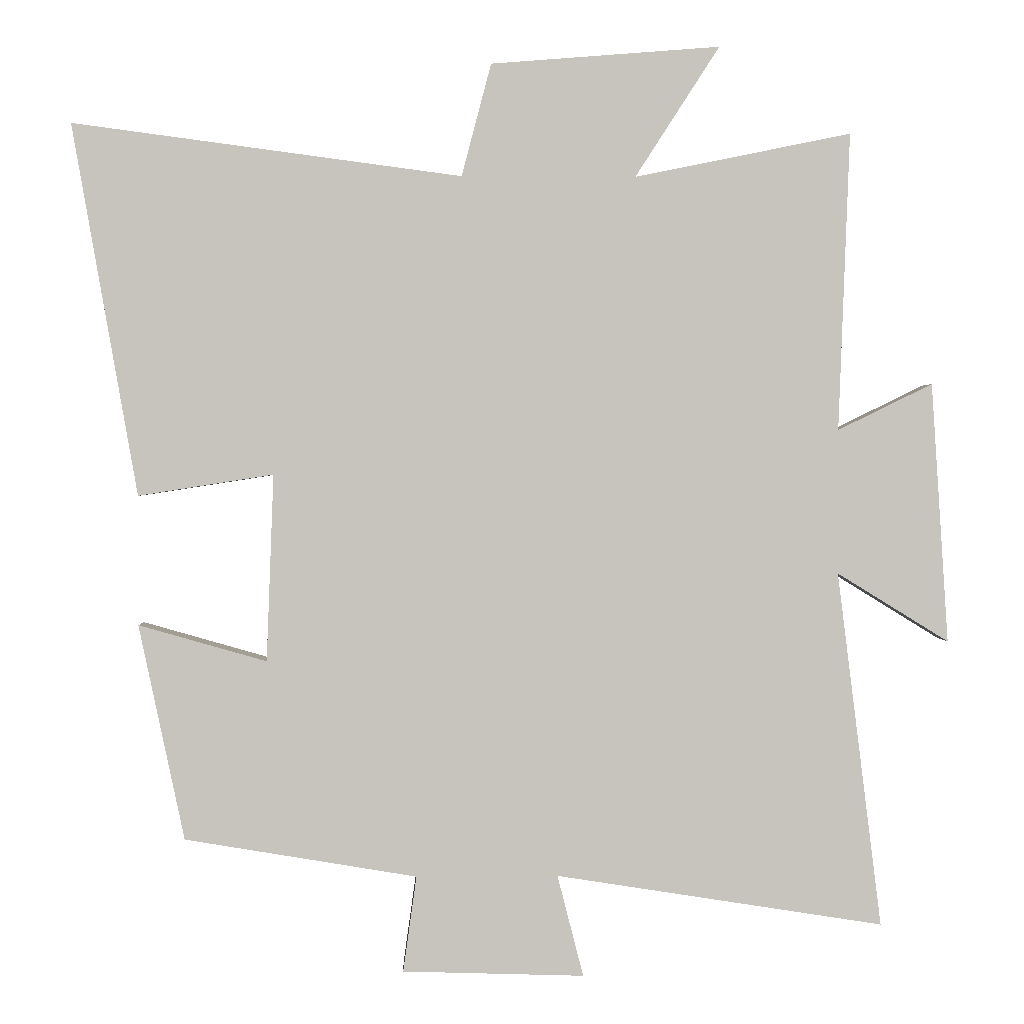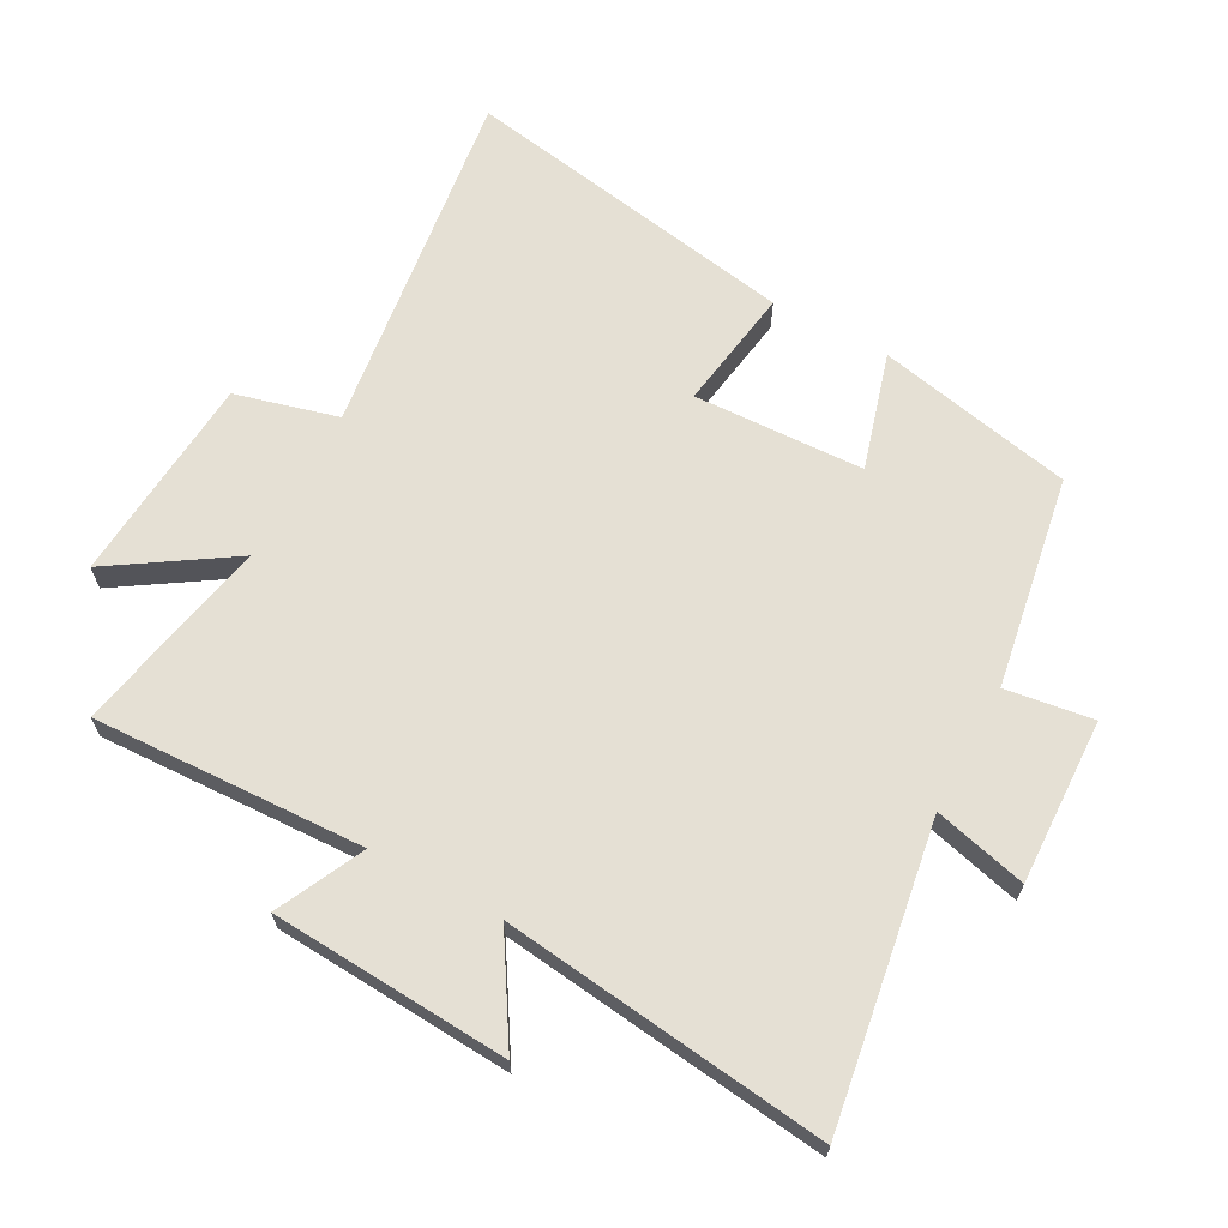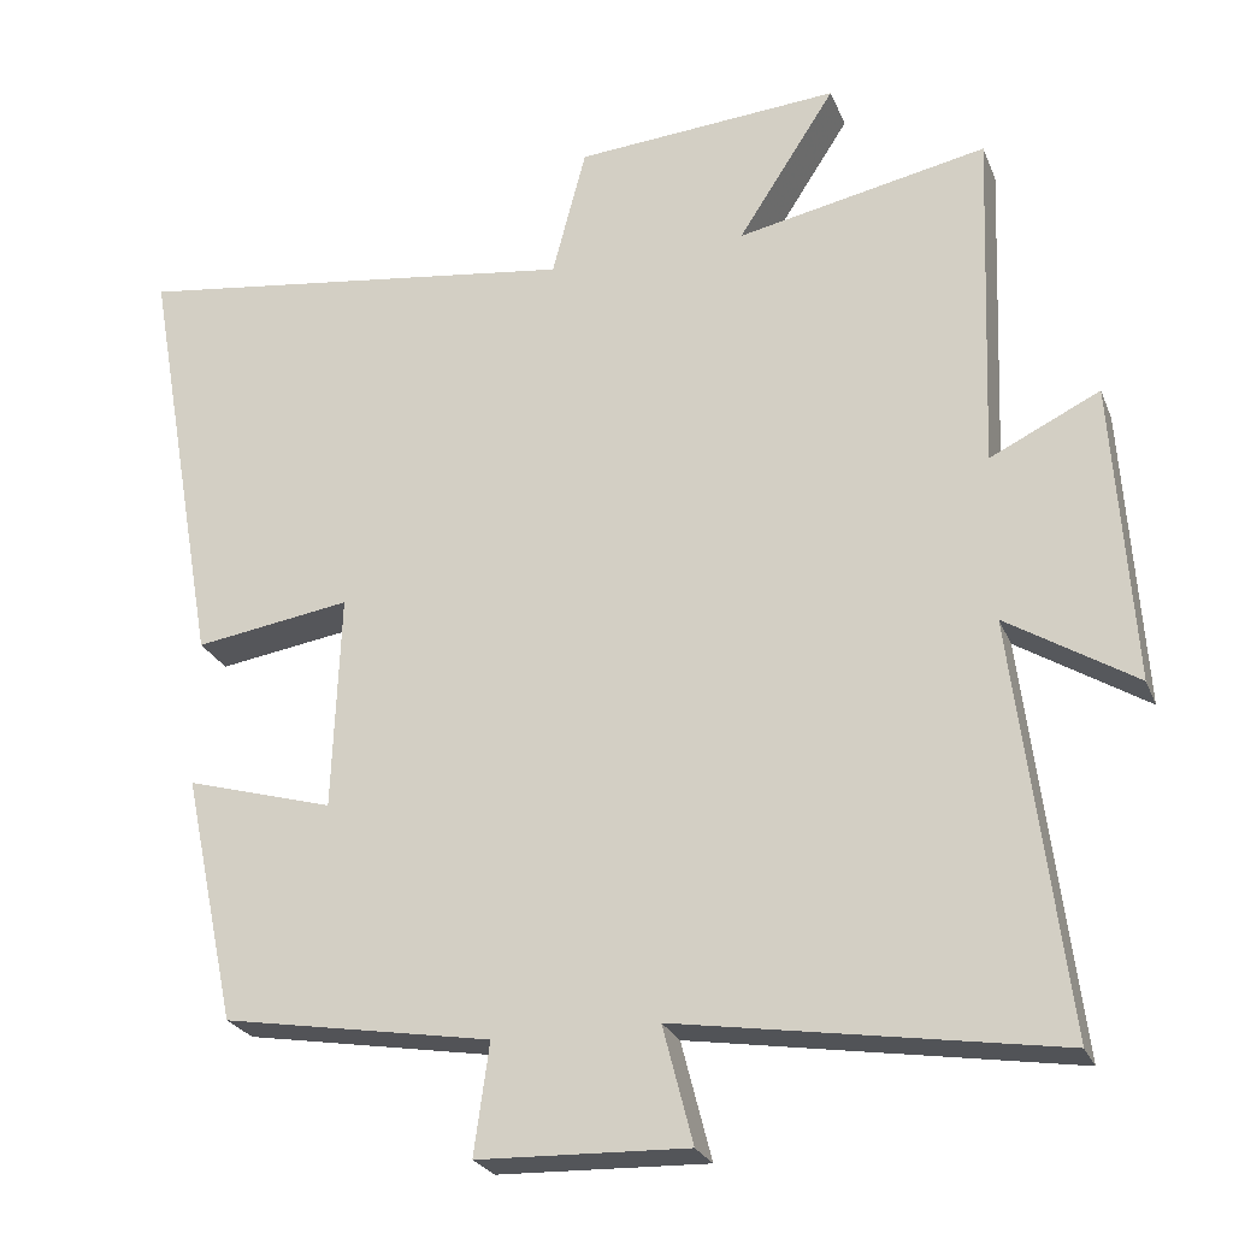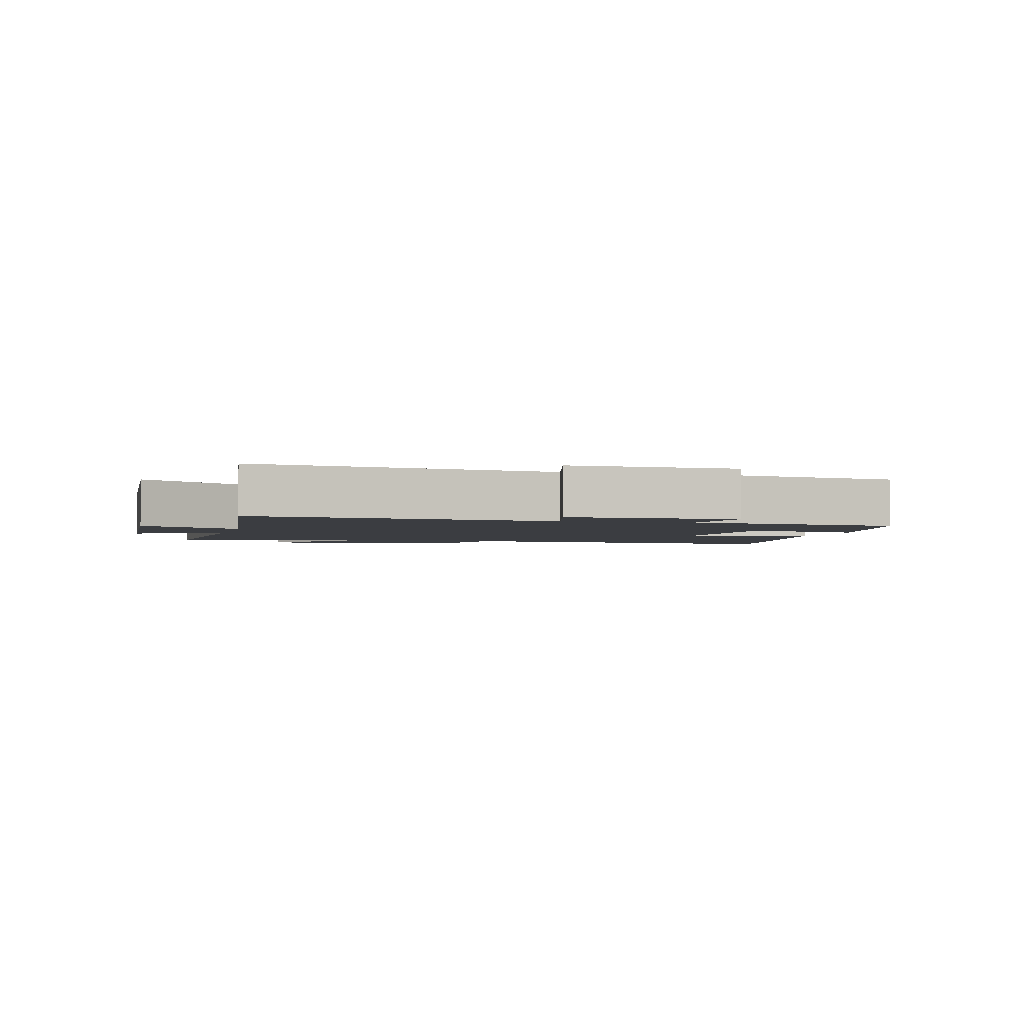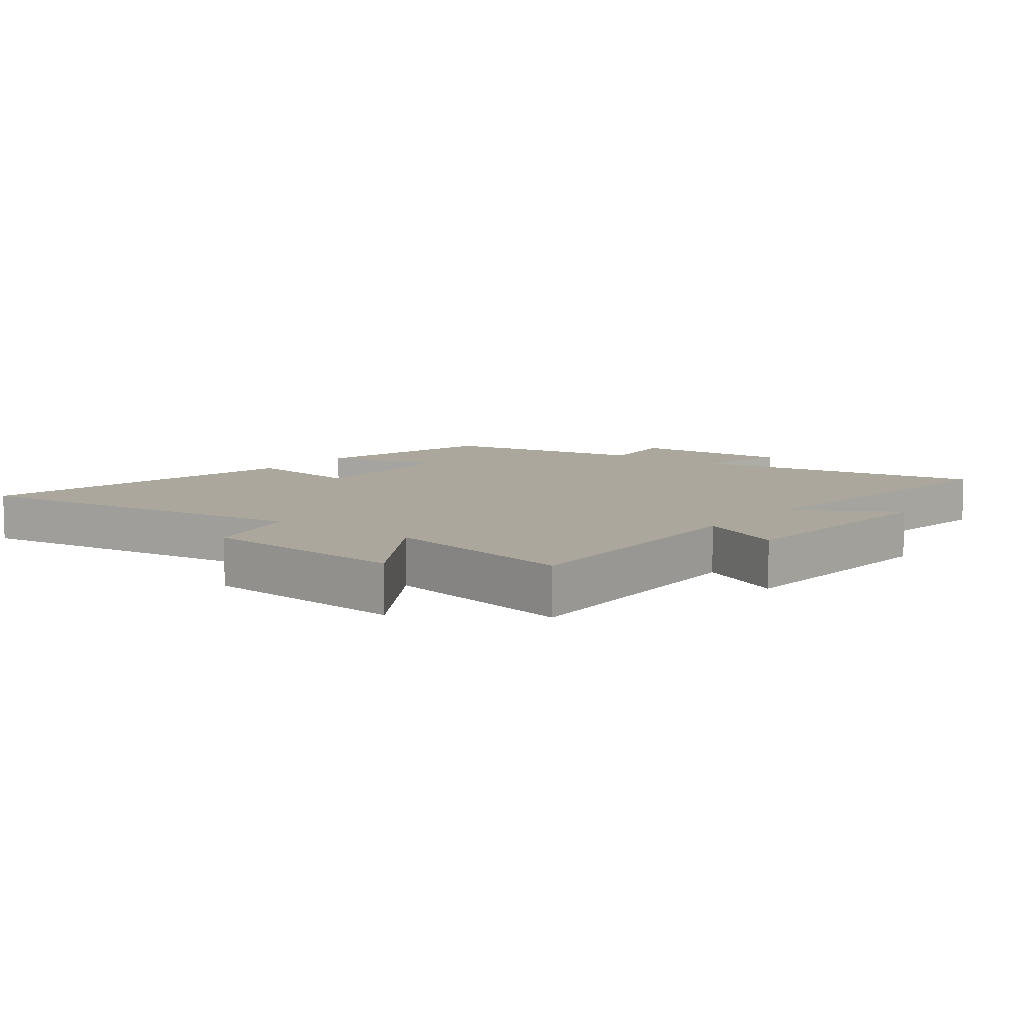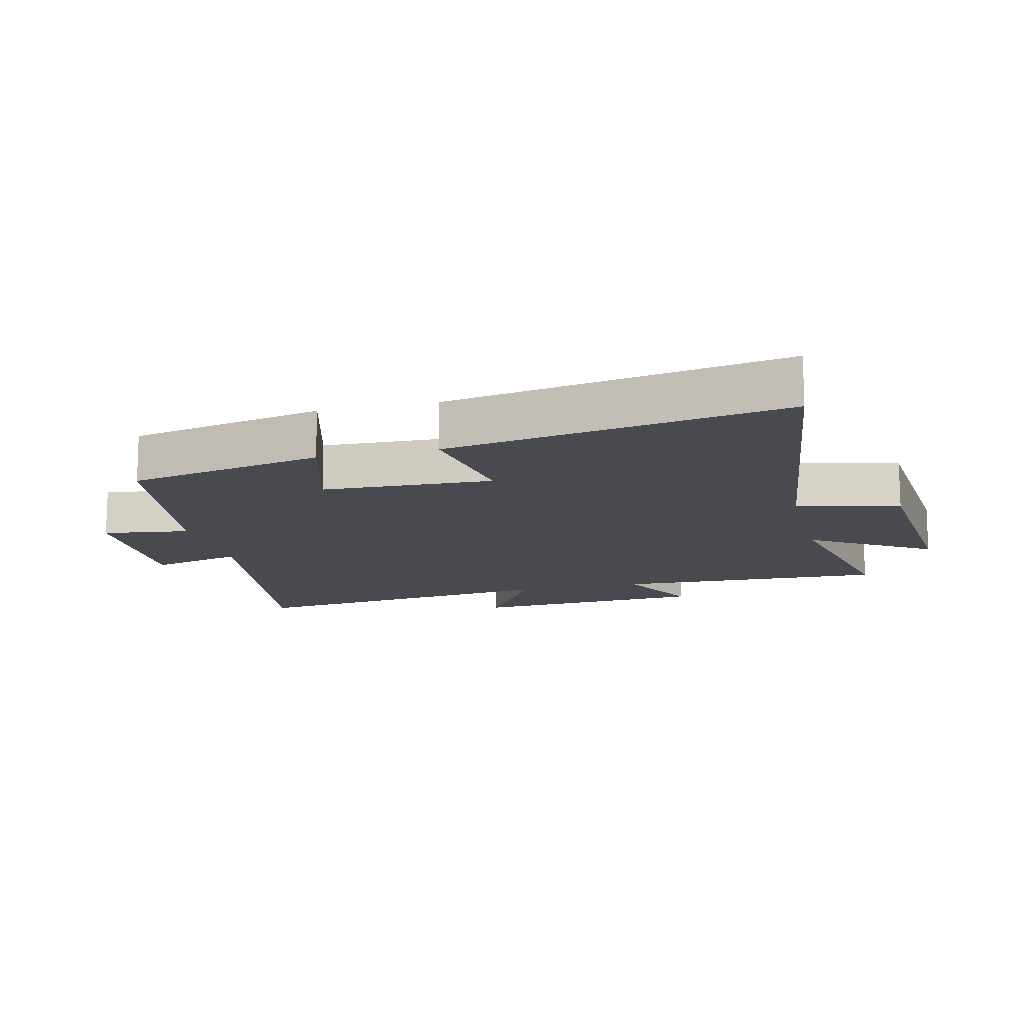
<metadata>
{"format":"obj","ext":"obj","renderer":"f3d","projection":"perspective","resolution":1024,"background":"white","views":[{"elev":1.0,"azim":-2.0,"up":"+Z"},{"elev":65.7,"azim":118.3,"up":"+Y"},{"elev":-24.9,"azim":18.5,"up":"+Z"},{"elev":-2.4,"azim":165.5,"up":"+Y"},{"elev":8.4,"azim":37.5,"up":"+Y"},{"elev":-13.6,"azim":-76.2,"up":"+Y"}]}
</metadata>
<code>
v 0.516 0.07 0.563
v 0.5 0.07 0.139
v 0.635 0.07 0.205
v 0.659 0.07 -0.165
v 0.5 0.07 -0.067
v 0.563 0.07 -0.573
v 0.097 0.07 -0.5
v 0.134 0.07 -0.644
v -0.124 0.07 -0.636
v -0.105 0.07 -0.5
v -0.435 0.07 -0.445
v -0.5 0.07 -0.139
v -0.318 0.07 -0.191
v -0.308 0.07 0.075
v -0.5 0.07 0.045
v -0.593 0.07 0.573
v -0.04 0.07 0.5
v 0.002 0.07 0.66
v 0.328 0.07 0.686
v 0.208 0.07 0.5
v 0.516 0 0.563
v 0.5 0 0.139
v 0.635 0 0.205
v 0.659 0 -0.165
v 0.5 0 -0.067
v 0.563 0 -0.573
v 0.097 0 -0.5
v 0.134 0 -0.644
v -0.124 0 -0.636
v -0.105 0 -0.5
v -0.435 0 -0.445
v -0.5 0 -0.139
v -0.318 0 -0.191
v -0.308 0 0.075
v -0.5 0 0.045
v -0.593 0 0.573
v -0.04 0 0.5
v 0.002 0 0.66
v 0.328 0 0.686
v 0.208 0 0.5
f 17 18 19 20
f 14 15 16 17
f 13 14 17 20
f 10 11 12 13
f 20 1 2
f 13 20 2
f 10 13 2
f 7 8 9 10
f 5 6 7
f 10 2 3
f 7 10 3
f 5 7 3
f 3 4 5
f 40 39 38 37
f 37 36 35 34
f 40 37 34 33
f 33 32 31 30
f 22 21 40
f 22 40 33
f 22 33 30
f 30 29 28 27
f 27 26 25
f 23 22 30
f 23 30 27
f 23 27 25
f 25 24 23
f 1 21 22 2
f 2 22 23 3
f 3 23 24 4
f 4 24 25 5
f 5 25 26 6
f 6 26 27 7
f 7 27 28 8
f 8 28 29 9
f 9 29 30 10
f 10 30 31 11
f 11 31 32 12
f 12 32 33 13
f 13 33 34 14
f 14 34 35 15
f 15 35 36 16
f 16 36 37 17
f 17 37 38 18
f 18 38 39 19
f 19 39 40 20
f 20 40 21 1

</code>
